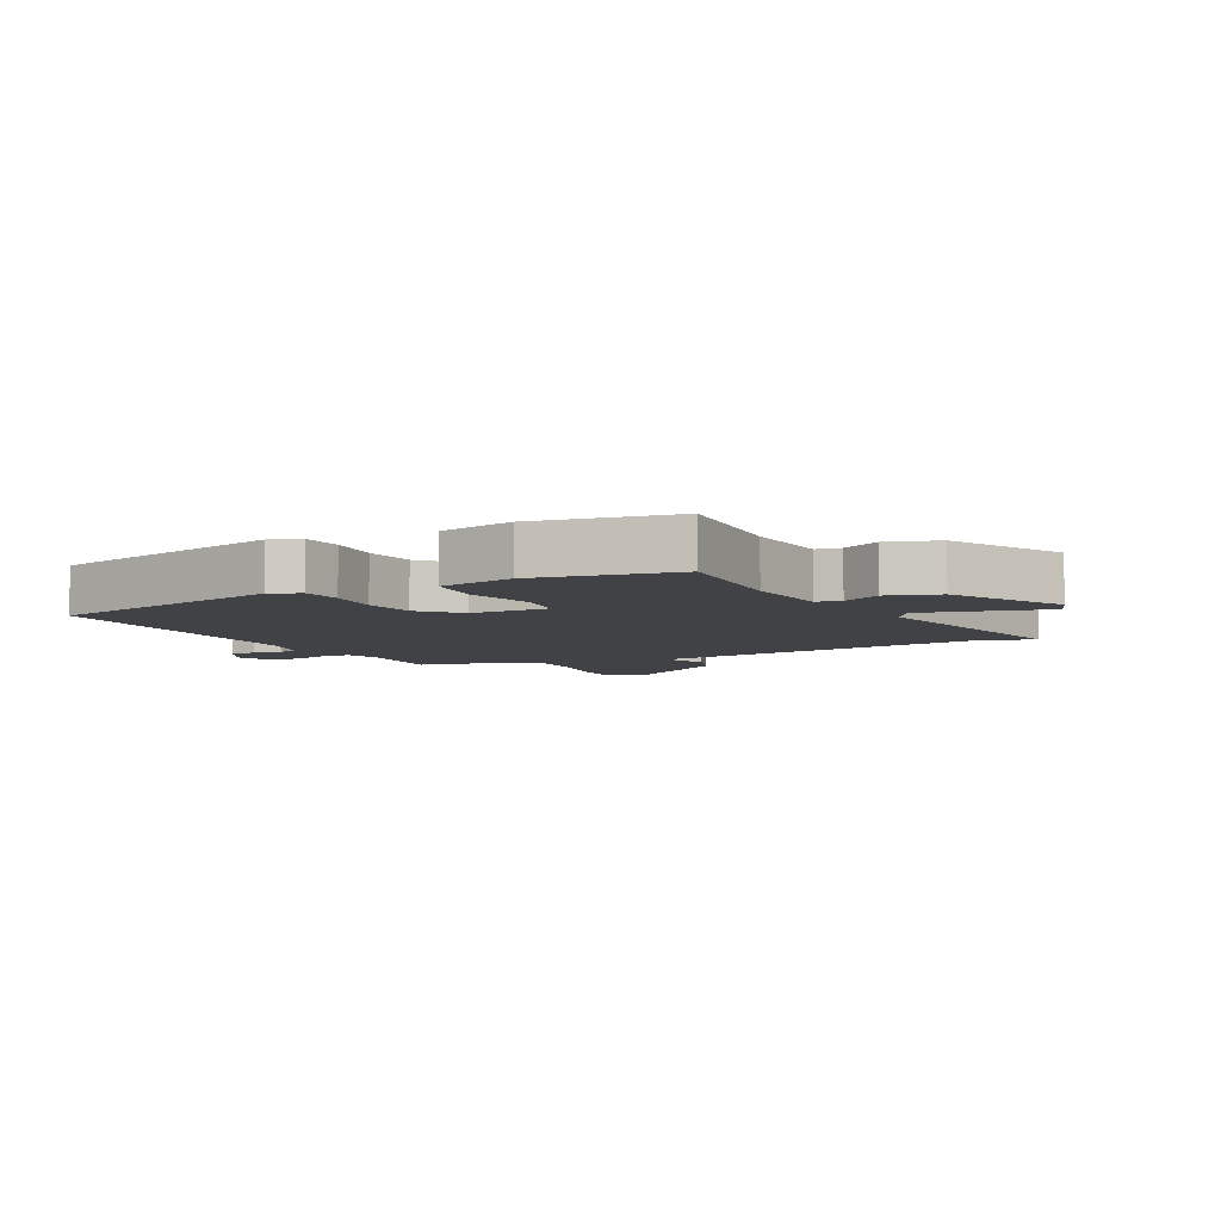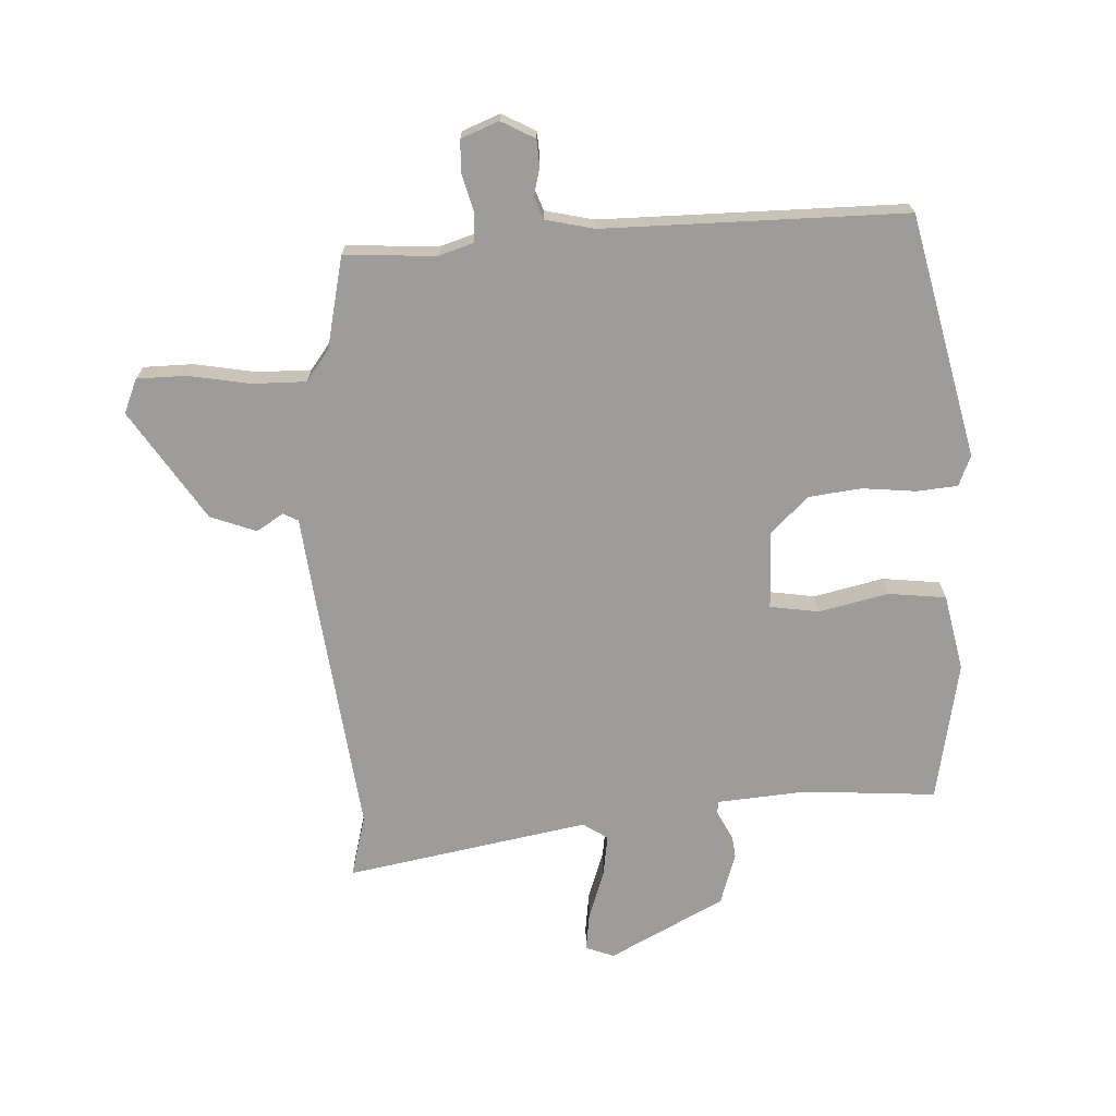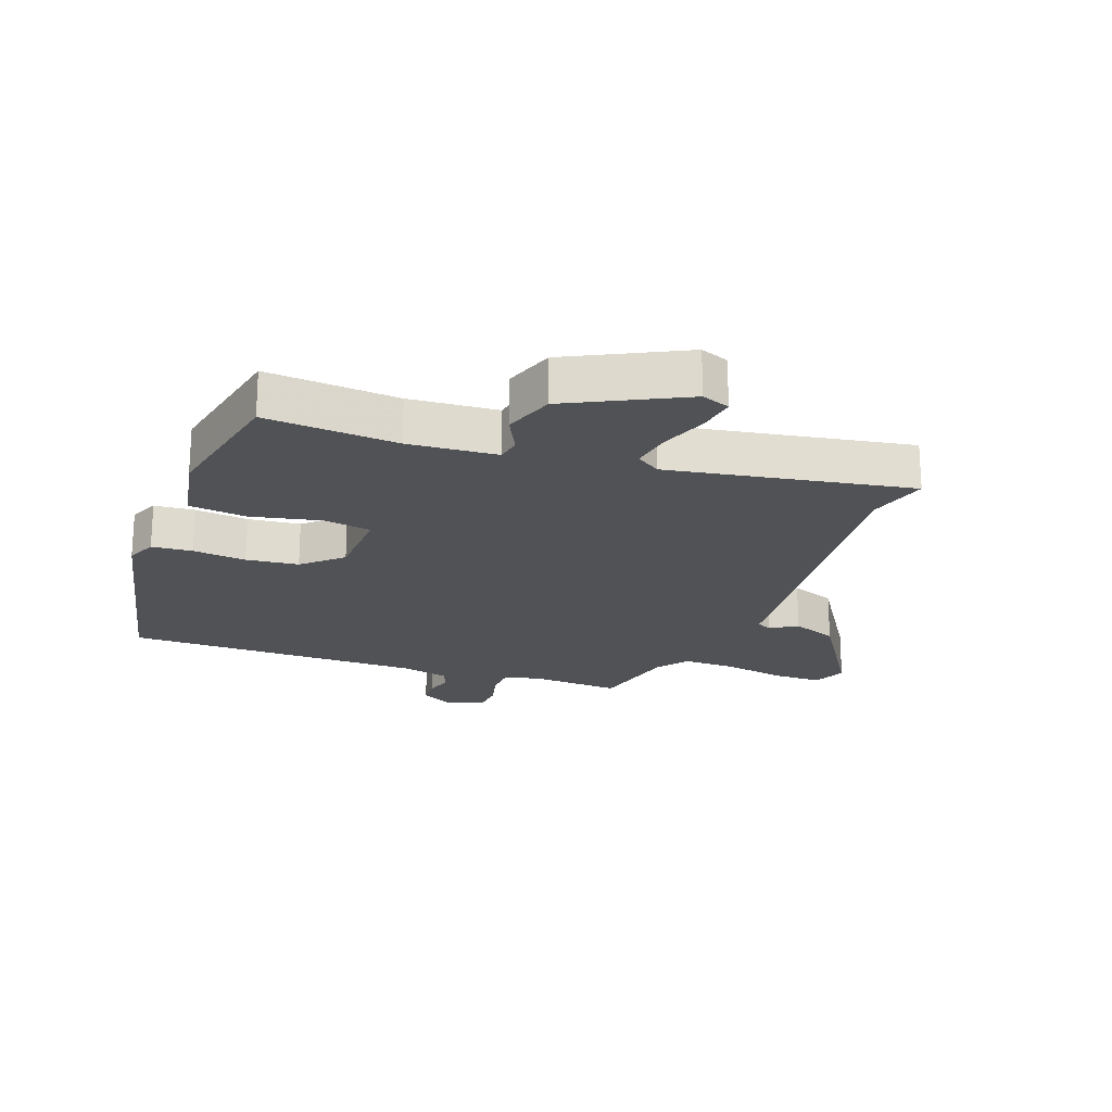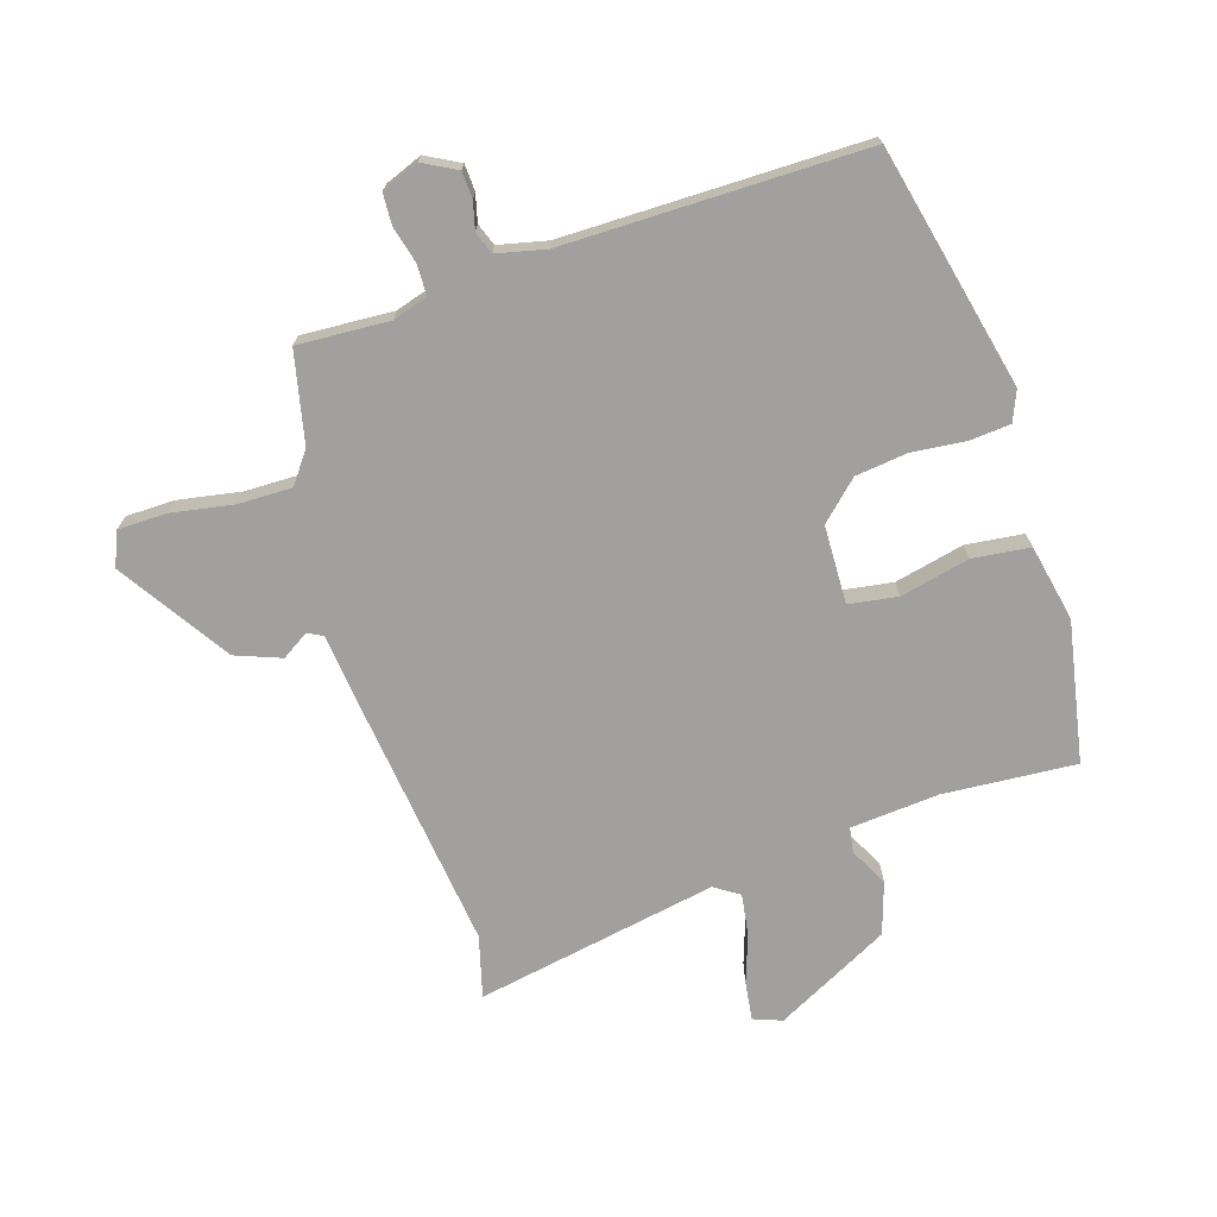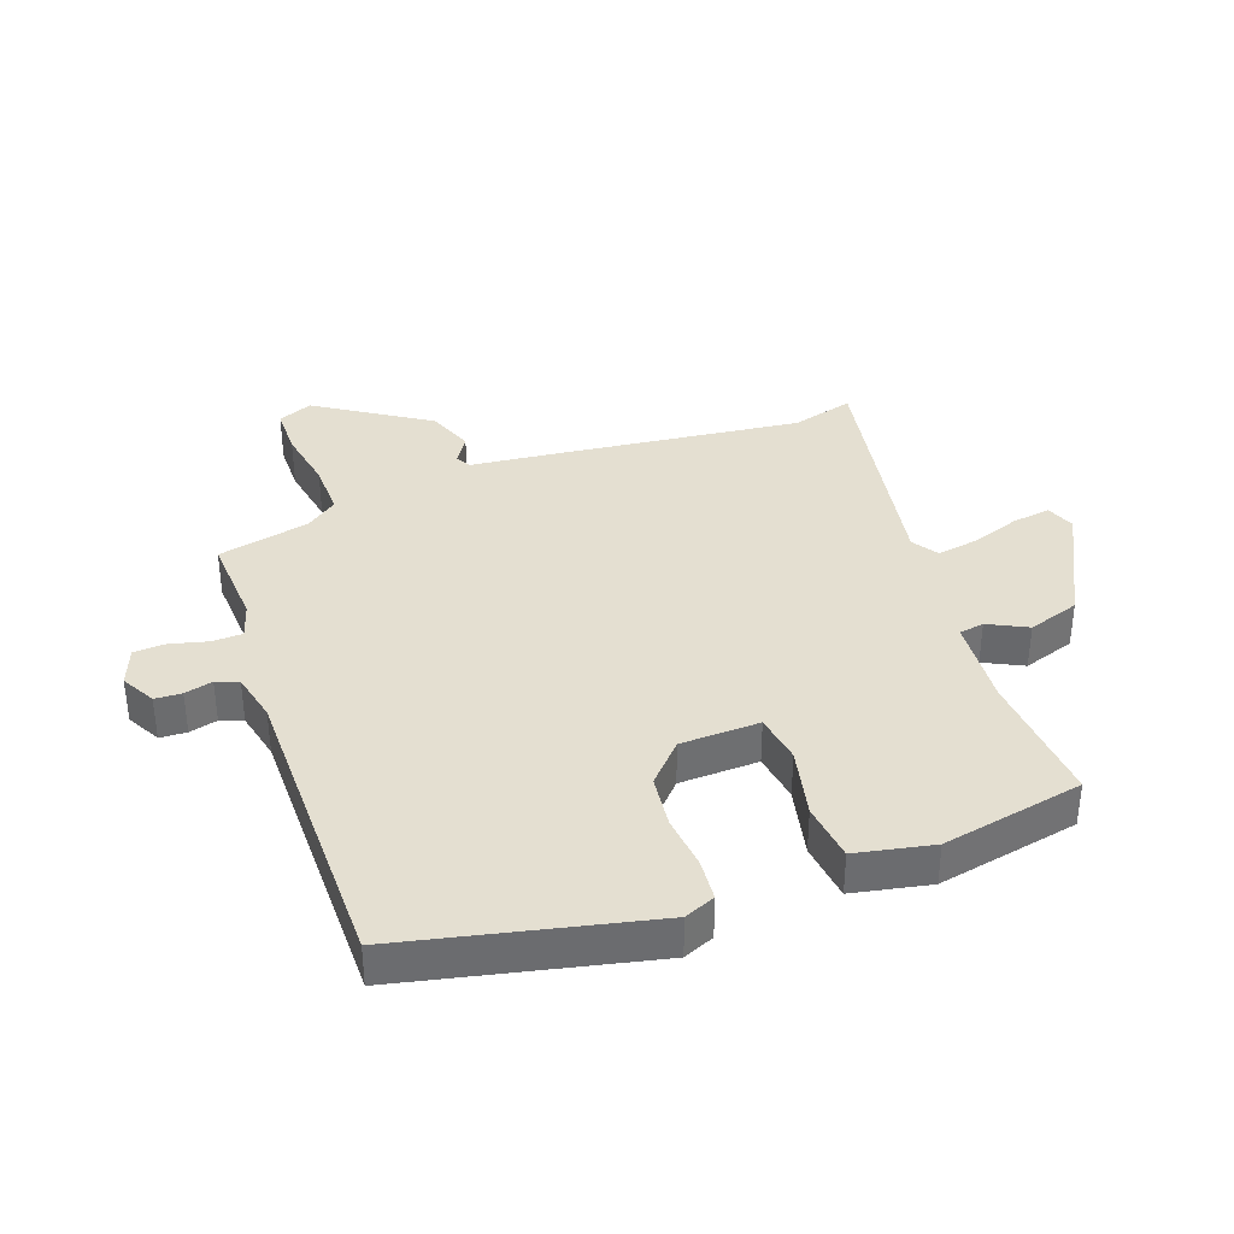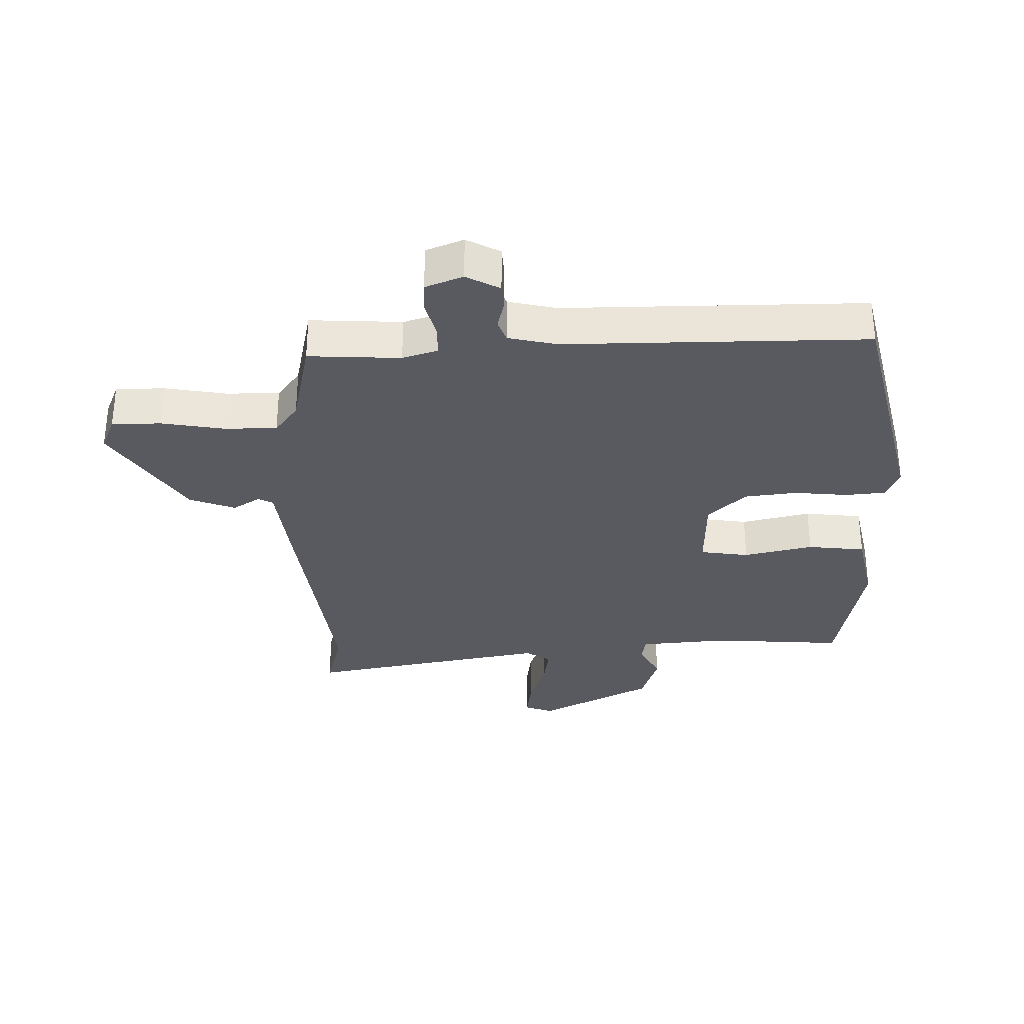
<metadata>
{"format":"obj","ext":"obj","renderer":"f3d","projection":"perspective","resolution":1024,"background":"white","views":[{"elev":-6.3,"azim":118.5,"up":"+Y"},{"elev":-70.2,"azim":3.5,"up":"+Y"},{"elev":-21.0,"azim":159.9,"up":"+Y"},{"elev":-71.8,"azim":18.2,"up":"+Y"},{"elev":36.7,"azim":70.6,"up":"+Y"},{"elev":-31.9,"azim":2.1,"up":"+Y"}]}
</metadata>
<code>
v 0.46 0.07 -0.491
v 0.245 0.07 -0.473
v 0.101 0.07 -0.483
v 0.094 0.07 -0.523
v 0.125 0.07 -0.586
v 0.097 0.07 -0.669
v -0.09 0.07 -0.763
v -0.136 0.07 -0.745
v -0.127 0.07 -0.683
v -0.099 0.07 -0.605
v -0.088 0.07 -0.538
v -0.128 0.07 -0.511
v -0.522 0.07 -0.578
v -0.494 0.07 -0.478
v -0.536 0.07 -0.094
v -0.551 0.07 0.055
v -0.575 0.07 0.068
v -0.619 0.07 0.041
v -0.693 0.07 0.07
v -0.806 0.07 0.249
v -0.782 0.07 0.304
v -0.702 0.07 0.304
v -0.602 0.07 0.285
v -0.515 0.07 0.283
v -0.477 0.07 0.333
v -0.443 0.07 0.48
v -0.294 0.07 0.47
v -0.237 0.07 0.487
v -0.235 0.07 0.536
v -0.25 0.07 0.596
v -0.247 0.07 0.647
v -0.186 0.07 0.67
v -0.132 0.07 0.64
v -0.13 0.07 0.597
v -0.142 0.07 0.552
v -0.129 0.07 0.516
v -0.05 0.07 0.497
v 0.438 0.07 0.492
v 0.523 0.07 0.098
v 0.502 0.07 0.049
v 0.436 0.07 0.044
v 0.349 0.07 0.054
v 0.264 0.07 0.045
v 0.202 0.07 -0.012
v 0.197 0.07 -0.139
v 0.276 0.07 -0.152
v 0.389 0.07 -0.128
v 0.482 0.07 -0.14
v 0.506 0.07 -0.264
v 0.46 0 -0.491
v 0.245 0 -0.473
v 0.101 0 -0.483
v 0.094 0 -0.523
v 0.125 0 -0.586
v 0.097 0 -0.669
v -0.09 0 -0.763
v -0.136 0 -0.745
v -0.127 0 -0.683
v -0.099 0 -0.605
v -0.088 0 -0.538
v -0.128 0 -0.511
v -0.522 0 -0.578
v -0.494 0 -0.478
v -0.536 0 -0.094
v -0.551 0 0.055
v -0.575 0 0.068
v -0.619 0 0.041
v -0.693 0 0.07
v -0.806 0 0.249
v -0.782 0 0.304
v -0.702 0 0.304
v -0.602 0 0.285
v -0.515 0 0.283
v -0.477 0 0.333
v -0.443 0 0.48
v -0.294 0 0.47
v -0.237 0 0.487
v -0.235 0 0.536
v -0.25 0 0.596
v -0.247 0 0.647
v -0.186 0 0.67
v -0.132 0 0.64
v -0.13 0 0.597
v -0.142 0 0.552
v -0.129 0 0.516
v -0.05 0 0.497
v 0.438 0 0.492
v 0.523 0 0.098
v 0.502 0 0.049
v 0.436 0 0.044
v 0.349 0 0.054
v 0.264 0 0.045
v 0.202 0 -0.012
v 0.197 0 -0.139
v 0.276 0 -0.152
v 0.389 0 -0.128
v 0.482 0 -0.14
v 0.506 0 -0.264
f 46 47 48 49
f 45 46 49 1
f 39 40 41 42
f 37 38 39 42
f 36 37 42 43
f 32 33 34 35
f 32 35 36
f 29 30 31 32
f 28 29 32 36
f 27 28 36 43
f 25 26 27 43
f 20 21 22 23
f 20 23 24
f 17 18 19 20
f 16 17 20 24
f 14 15 16 24
f 12 13 14
f 12 14 24 25
f 7 8 9 10
f 7 10 11
f 4 5 6 7
f 3 4 7 11
f 45 1 2
f 45 2 3
f 44 45 3 11
f 25 43 44
f 11 12 25 44
f 98 97 96 95
f 50 98 95 94
f 91 90 89 88
f 91 88 87 86
f 92 91 86 85
f 84 83 82 81
f 85 84 81
f 81 80 79 78
f 85 81 78 77
f 92 85 77 76
f 92 76 75 74
f 72 71 70 69
f 73 72 69
f 69 68 67 66
f 73 69 66 65
f 73 65 64 63
f 63 62 61
f 74 73 63 61
f 59 58 57 56
f 60 59 56
f 56 55 54 53
f 60 56 53 52
f 51 50 94
f 52 51 94
f 60 52 94 93
f 93 92 74
f 93 74 61 60
f 1 50 51 2
f 2 51 52 3
f 3 52 53 4
f 4 53 54 5
f 5 54 55 6
f 6 55 56 7
f 7 56 57 8
f 8 57 58 9
f 9 58 59 10
f 10 59 60 11
f 11 60 61 12
f 12 61 62 13
f 13 62 63 14
f 14 63 64 15
f 15 64 65 16
f 16 65 66 17
f 17 66 67 18
f 18 67 68 19
f 19 68 69 20
f 20 69 70 21
f 21 70 71 22
f 22 71 72 23
f 23 72 73 24
f 24 73 74 25
f 25 74 75 26
f 26 75 76 27
f 27 76 77 28
f 28 77 78 29
f 29 78 79 30
f 30 79 80 31
f 31 80 81 32
f 32 81 82 33
f 33 82 83 34
f 34 83 84 35
f 35 84 85 36
f 36 85 86 37
f 37 86 87 38
f 38 87 88 39
f 39 88 89 40
f 40 89 90 41
f 41 90 91 42
f 42 91 92 43
f 43 92 93 44
f 44 93 94 45
f 45 94 95 46
f 46 95 96 47
f 47 96 97 48
f 48 97 98 49
f 49 98 50 1

</code>
